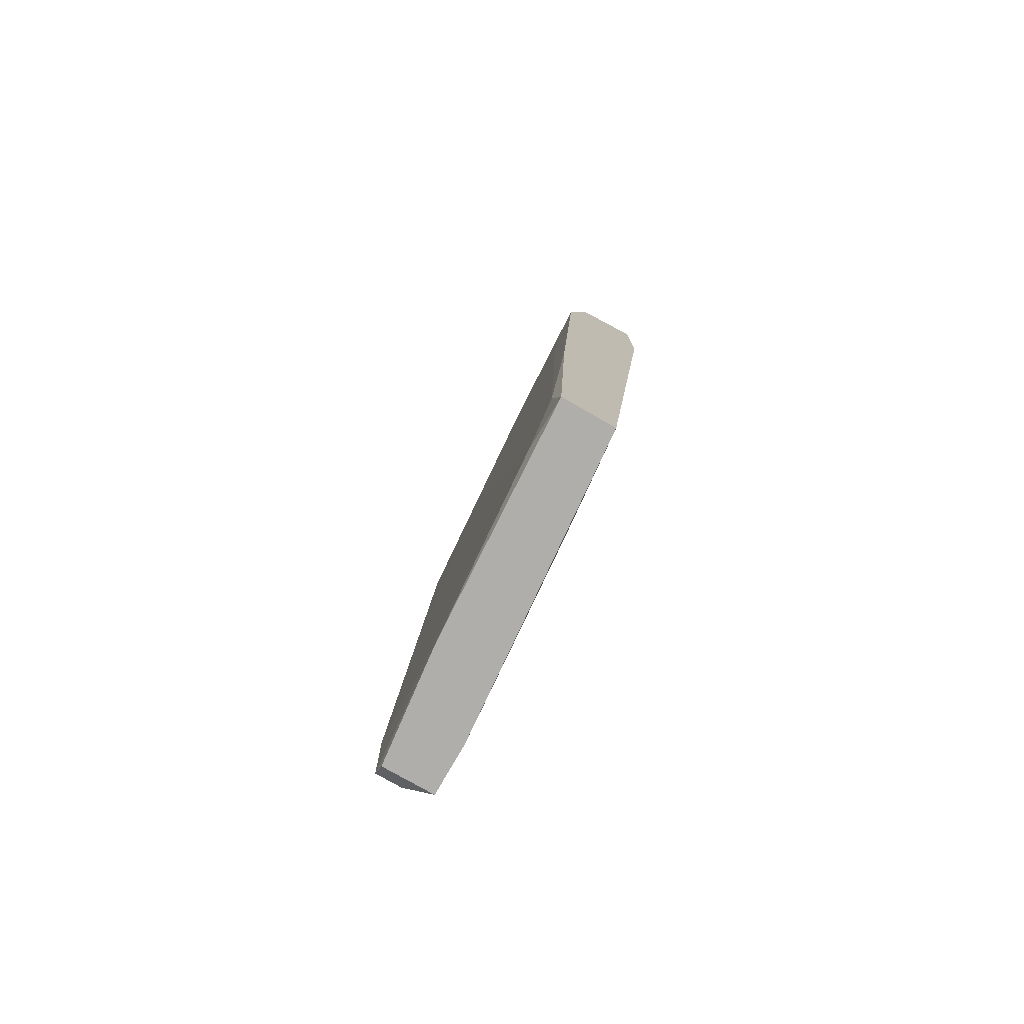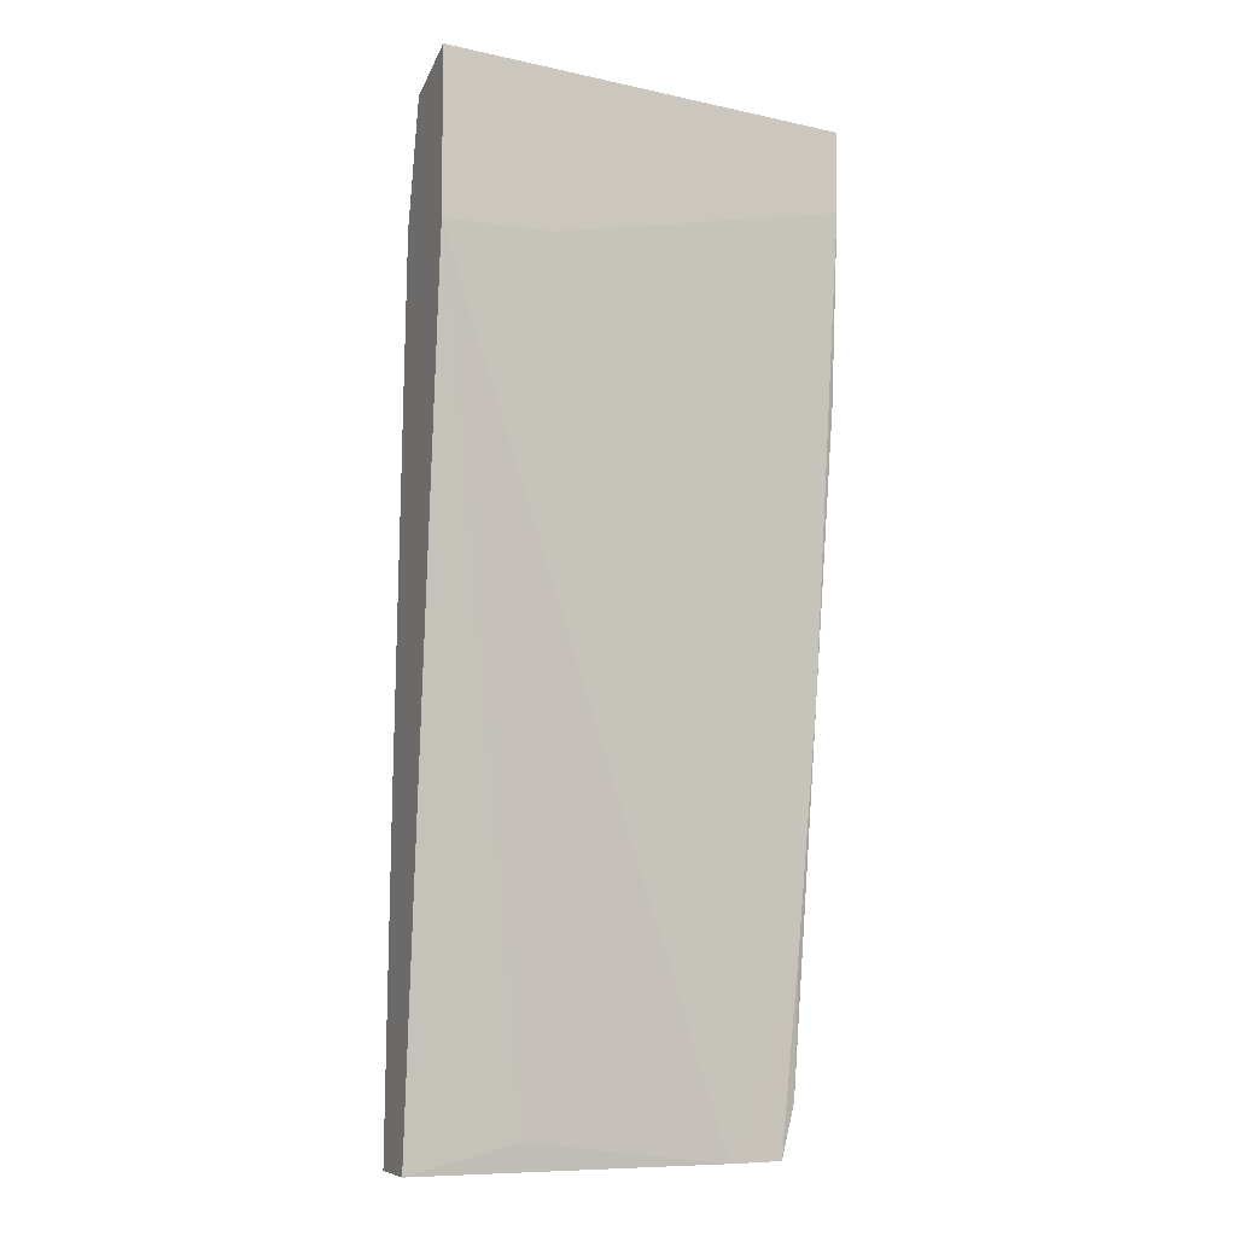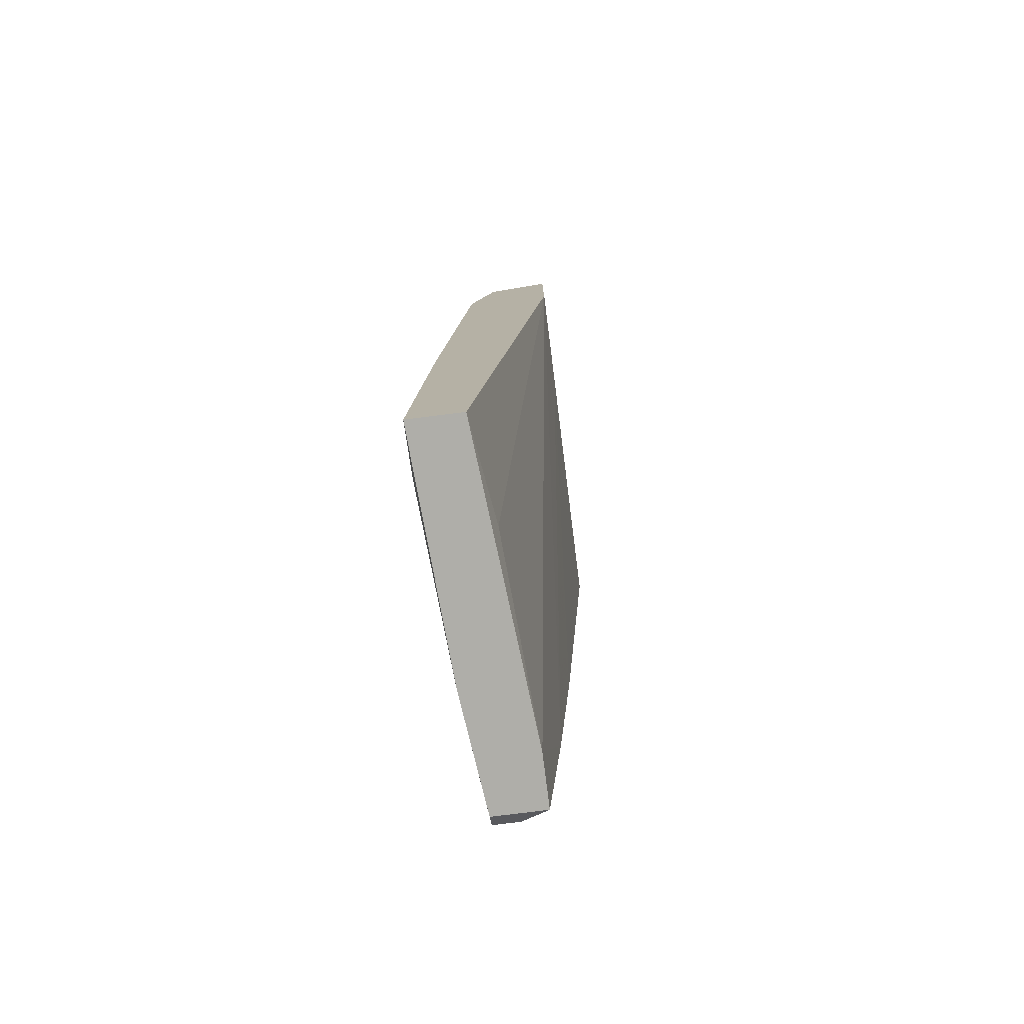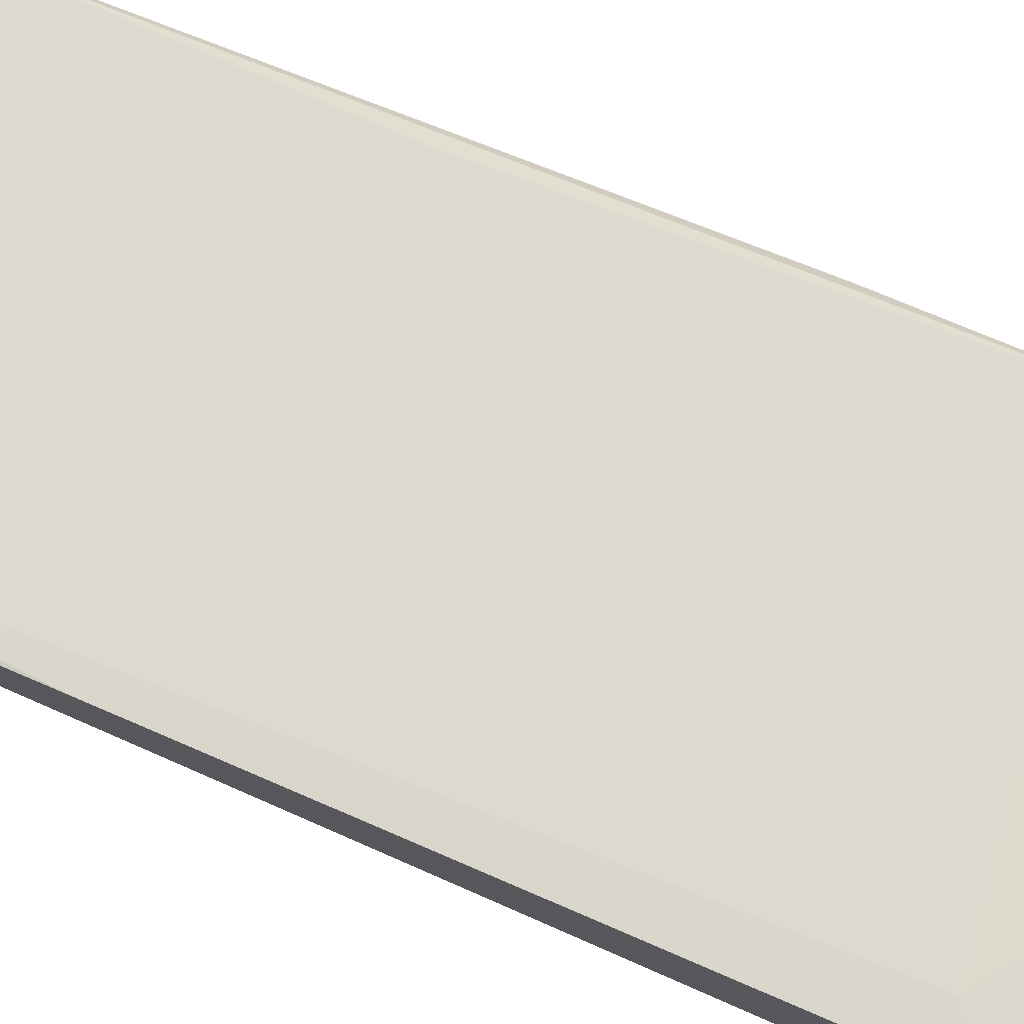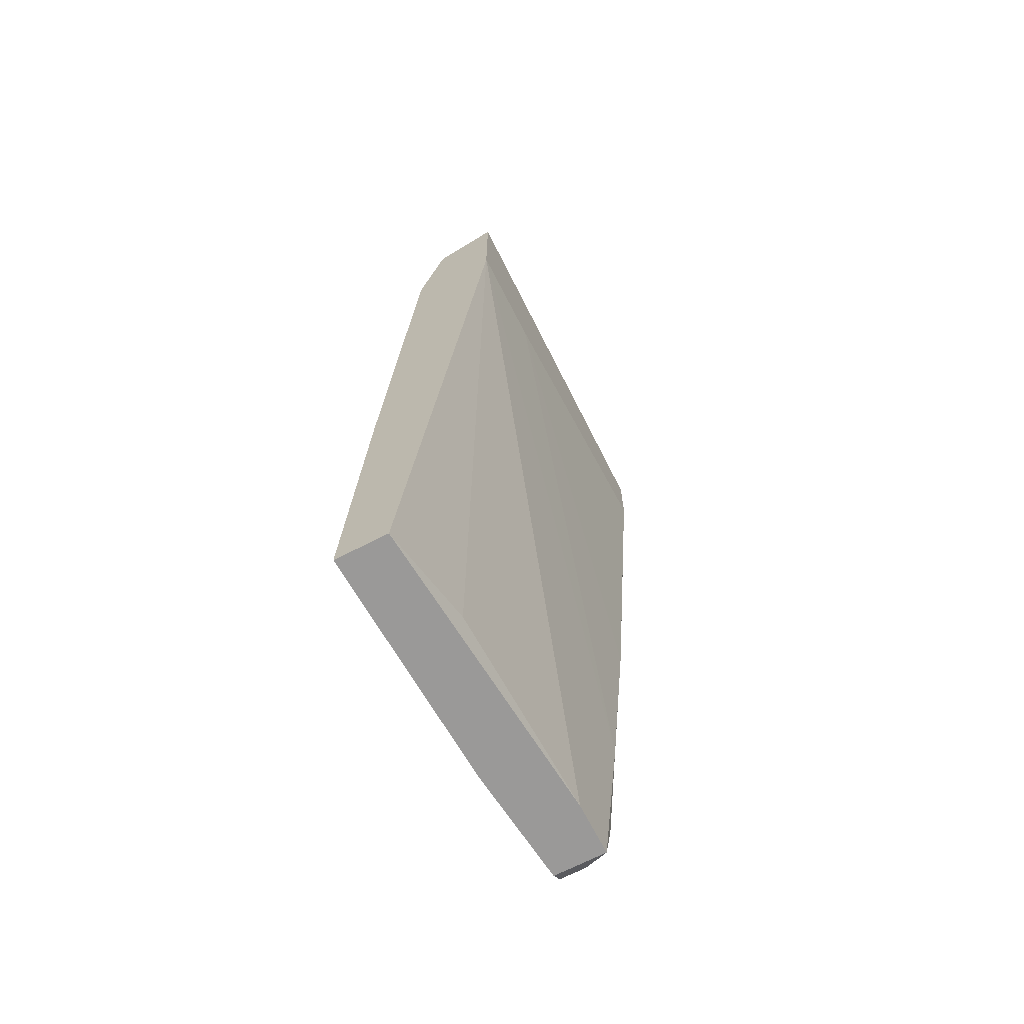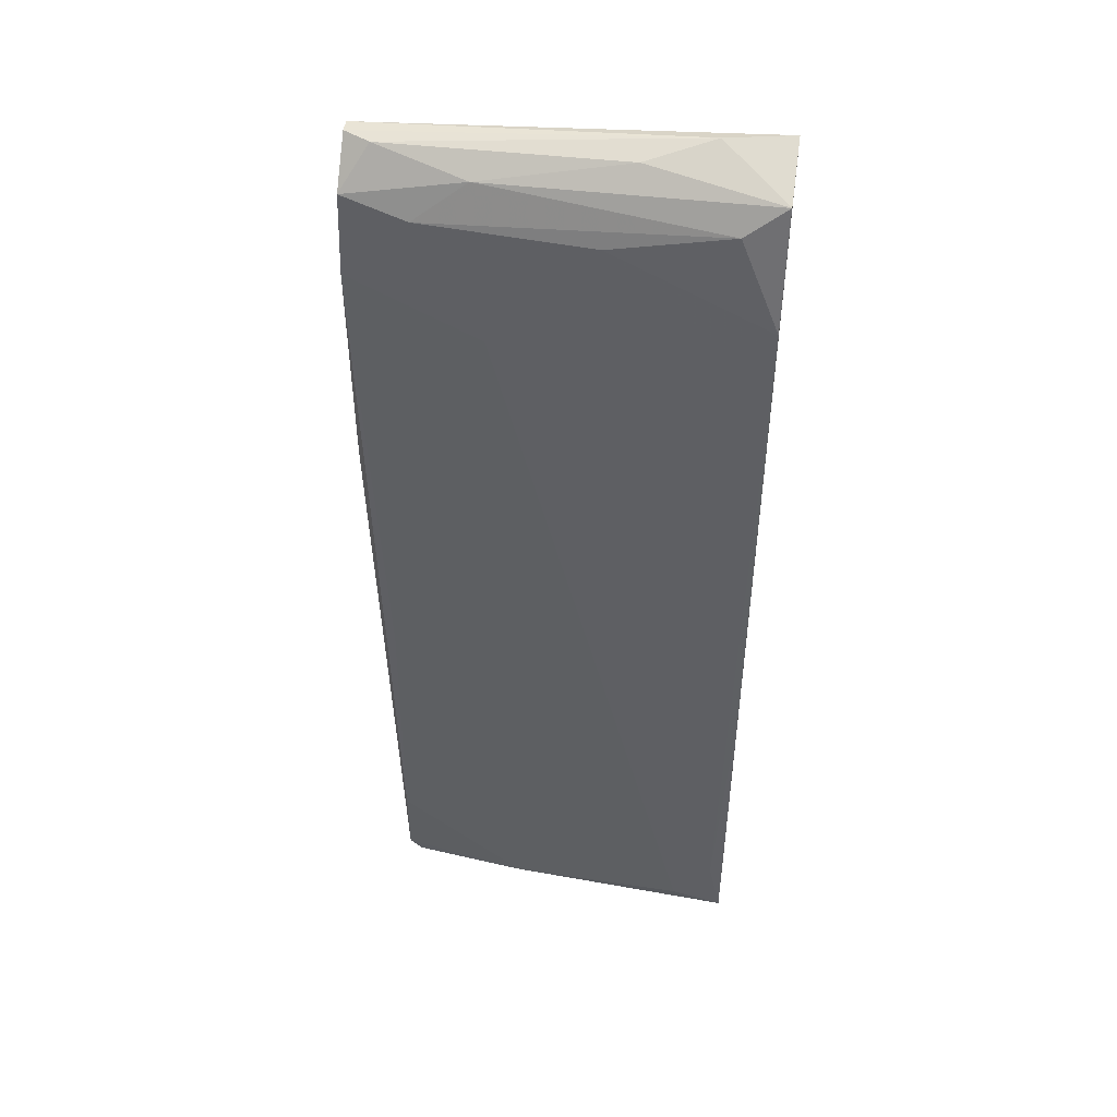
<metadata>
{"format":"obj","ext":"obj","renderer":"f3d","projection":"perspective","resolution":1024,"background":"white","views":[{"elev":-77.8,"azim":-119.7,"up":"+Z"},{"elev":-6.9,"azim":-23.8,"up":"+Z"},{"elev":-77.5,"azim":-82.8,"up":"+Z"},{"elev":74.8,"azim":-67.1,"up":"+Y"},{"elev":-69.1,"azim":-62.8,"up":"+Z"},{"elev":47.8,"azim":-171.7,"up":"+Z"}]}
</metadata>
<code>
v 0.004401 0.02961 -0.01129
v 0.004401 0.02567 0.03668
v 0.0162 0.02882 -0.01286
v 0.002041 0.02646 0.04612
v 0.02092 0.02725 0.0123
v -0.001105 0.03354 -0.008927
v 0.01777 0.02961 0.0414
v 0.001258 0.03354 -0.01207
v 0.02013 0.02725 0.04455
v 0.02013 0.02804 -0.001062
v 0.02013 0.03039 -0.01207
v 0.02013 0.02882 -0.009718
v 0.02013 0.03118 0.009158
v 0.02013 0.03197 -0.007356
v 0.02013 0.03197 -0.01207
v -0.001893 0.03275 0.006802
v -0.001893 0.02961 0.04455
v -0.001893 0.03039 -0.01286
v -0.001893 0.02567 0.04612
v -0.001893 0.02567 0.03668
v -0.001893 0.03354 -0.01286
v -0.001893 0.03118 0.03747
v 0.005974 0.02804 0.04533
v 0.01226 0.03275 -0.01286
v 0.01384 0.03039 0.03432
v 0.01462 0.02882 0.04376
v 0.0217 0.02646 0.02882
v 0.0217 0.02646 0.04455
v 0.0217 0.02961 0.0241
v 0.0217 0.02961 0.03747
v 0.0217 0.02567 0.03983
v 0.0217 0.02567 0.04455
v 0.0217 0.02882 0.04219
v 0.000468 0.03039 0.04297
v 0.000468 0.03118 0.03589
v 0.007549 0.03039 0.0414
v 0.01934 0.02882 -0.01286
v 0.01934 0.03197 -0.01286
f 35 25 6
f 20 16 18
f 16 20 17
f 28 32 30
f 18 16 21
f 37 18 21
f 20 32 19
f 17 20 19
f 32 20 31
f 30 32 31
f 16 17 22
f 18 37 3
f 11 37 38
f 37 21 38
f 28 30 33
f 36 30 25
f 14 30 29
f 30 31 29
f 20 18 1
f 3 20 1
f 18 3 1
f 22 36 35
f 36 25 35
f 17 23 26
f 31 20 2
f 5 31 2
f 5 2 10
f 20 3 10
f 3 37 10
f 2 20 10
f 36 22 34
f 22 17 34
f 17 26 34
f 31 5 27
f 29 31 27
f 32 28 4
f 19 32 4
f 17 19 4
f 23 17 4
f 30 14 13
f 14 8 13
f 25 30 13
f 8 25 13
f 37 11 12
f 11 29 12
f 5 10 12
f 10 37 12
f 27 5 12
f 29 27 12
f 30 36 7
f 33 30 7
f 26 33 7
f 36 34 7
f 34 26 7
f 11 38 15
f 29 11 15
f 14 29 15
f 28 33 9
f 33 26 9
f 26 23 9
f 4 28 9
f 23 4 9
f 38 21 24
f 21 8 24
f 8 14 24
f 15 38 24
f 14 15 24
f 21 16 6
f 16 22 6
f 8 21 6
f 25 8 6
f 22 35 6

</code>
